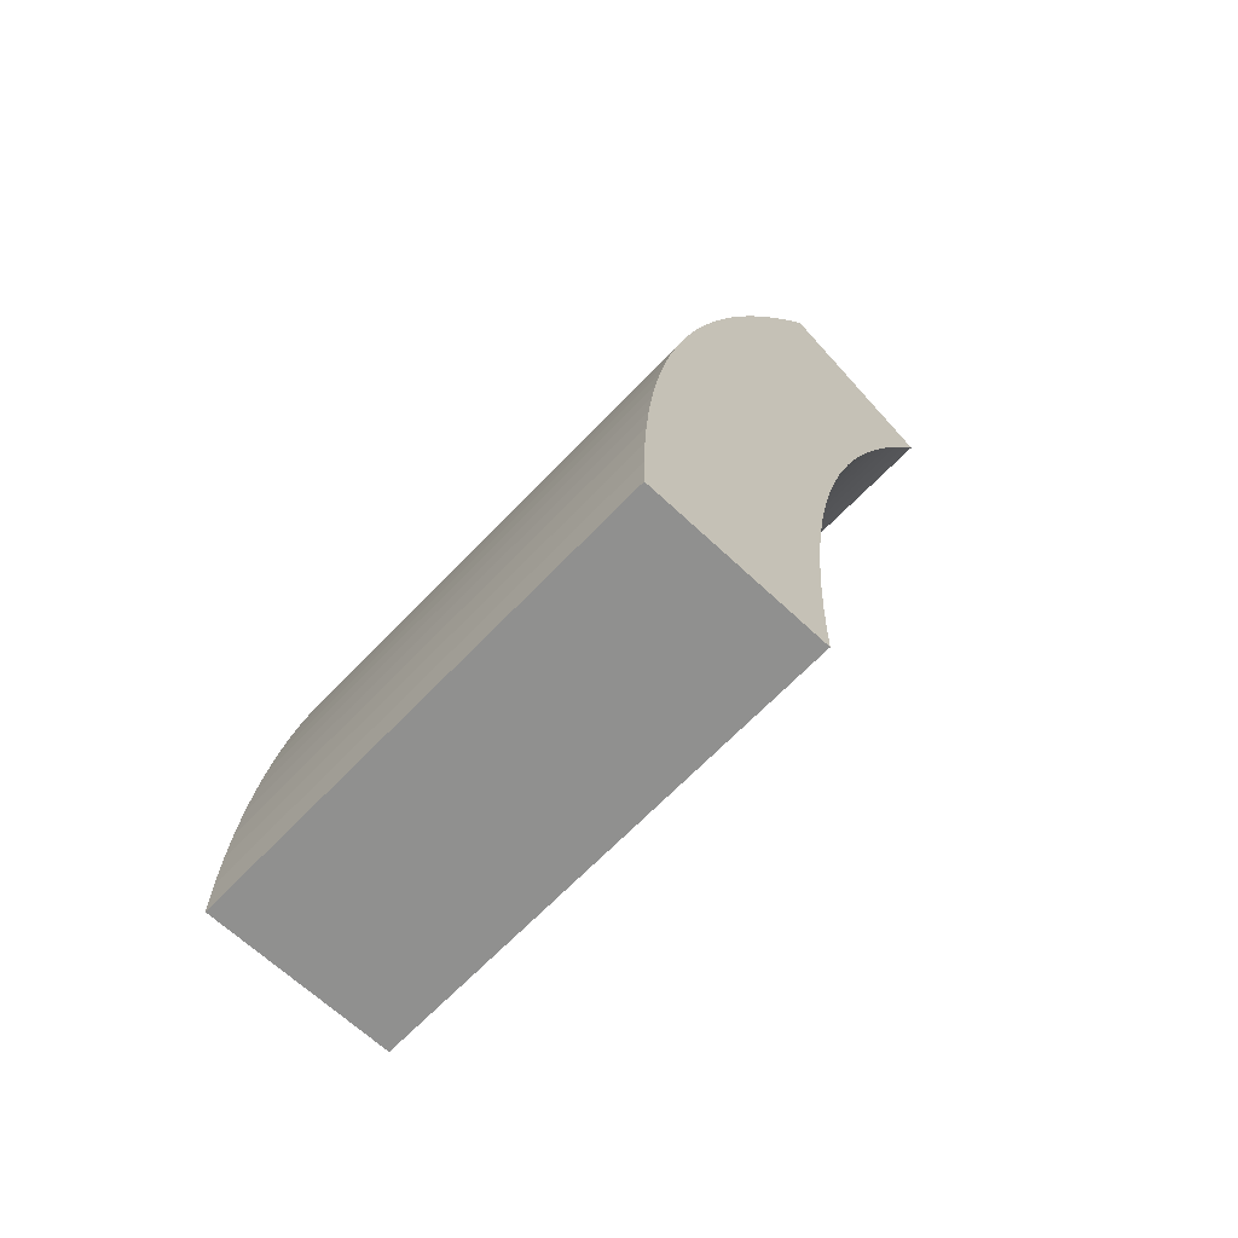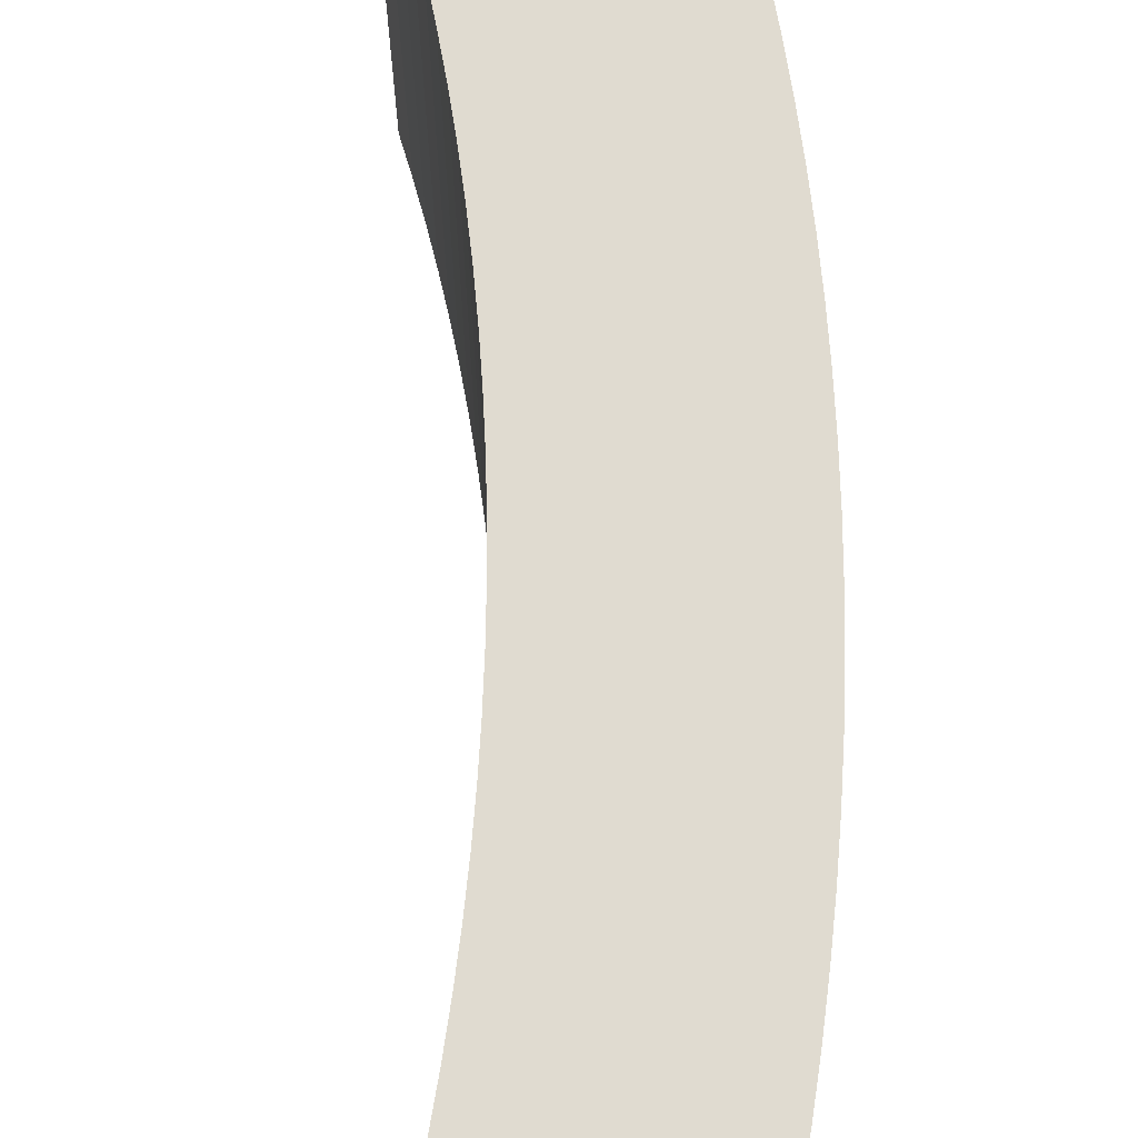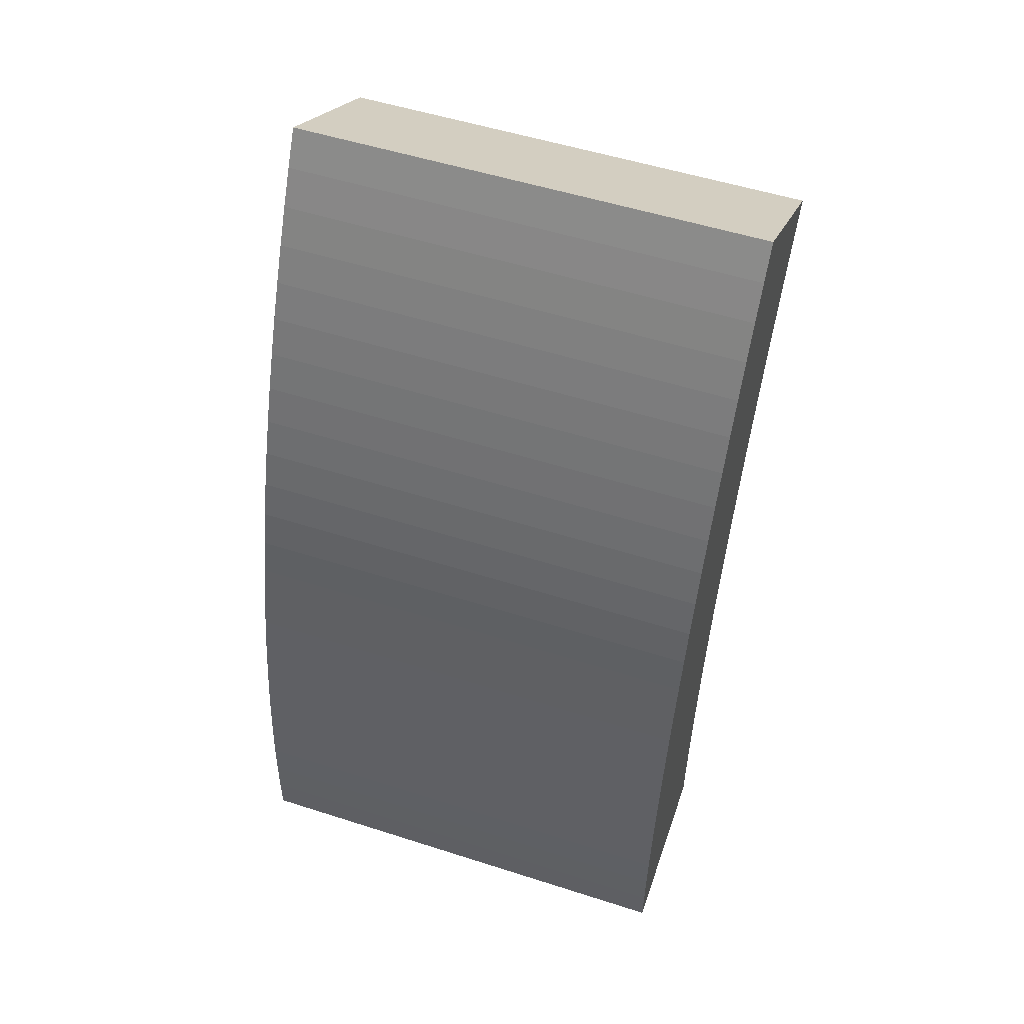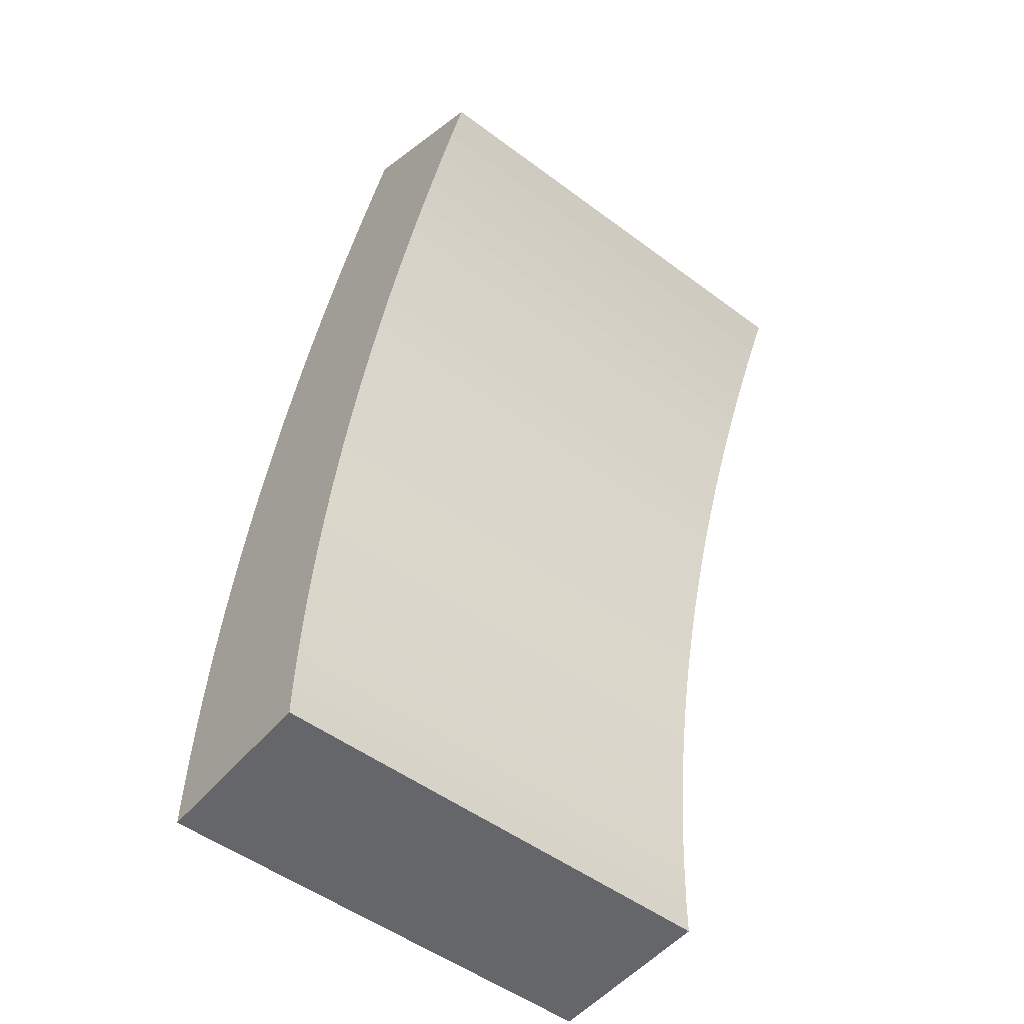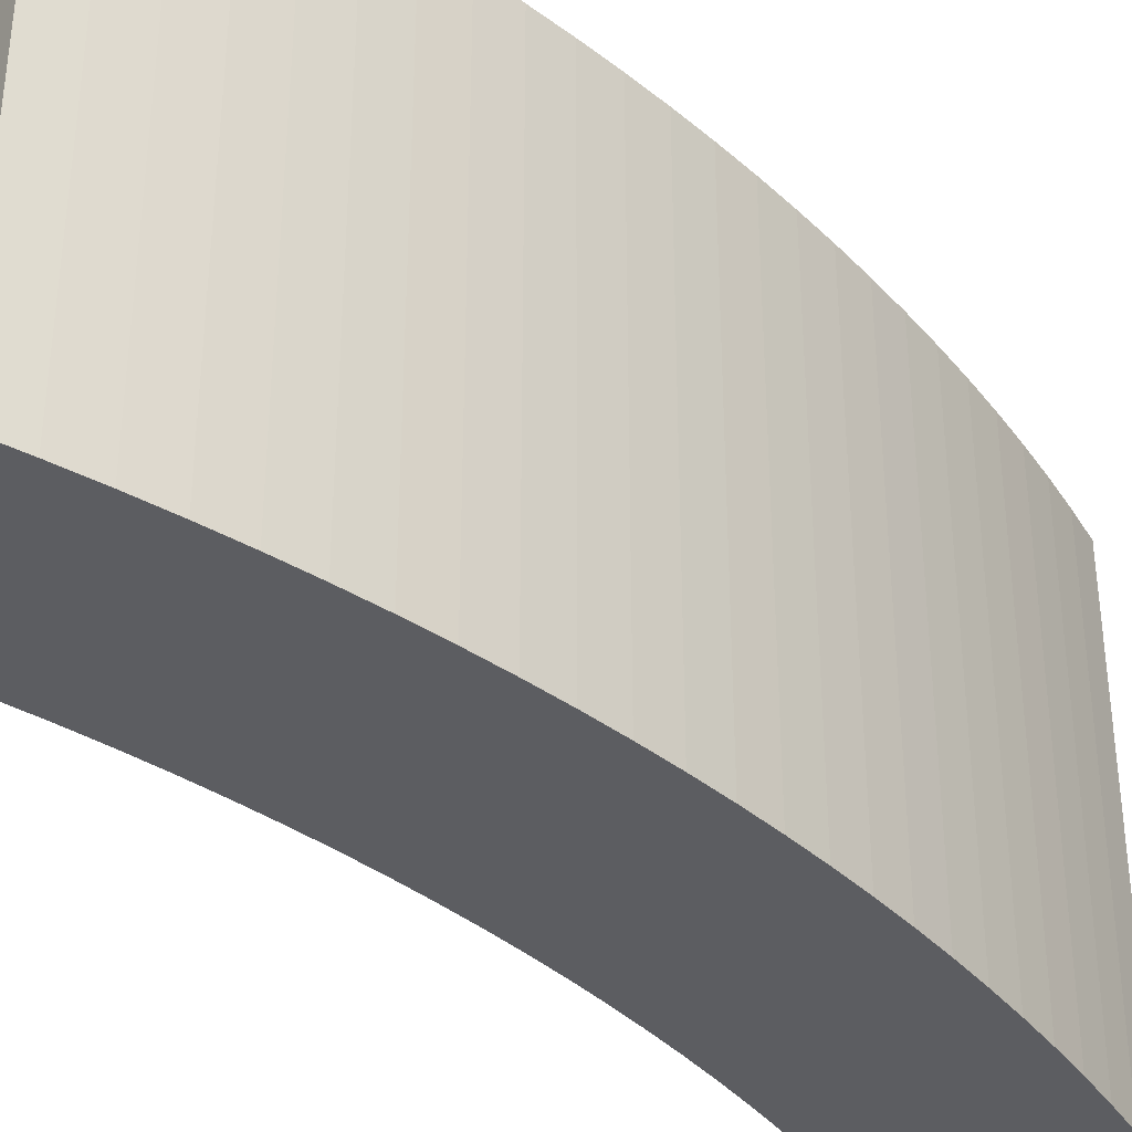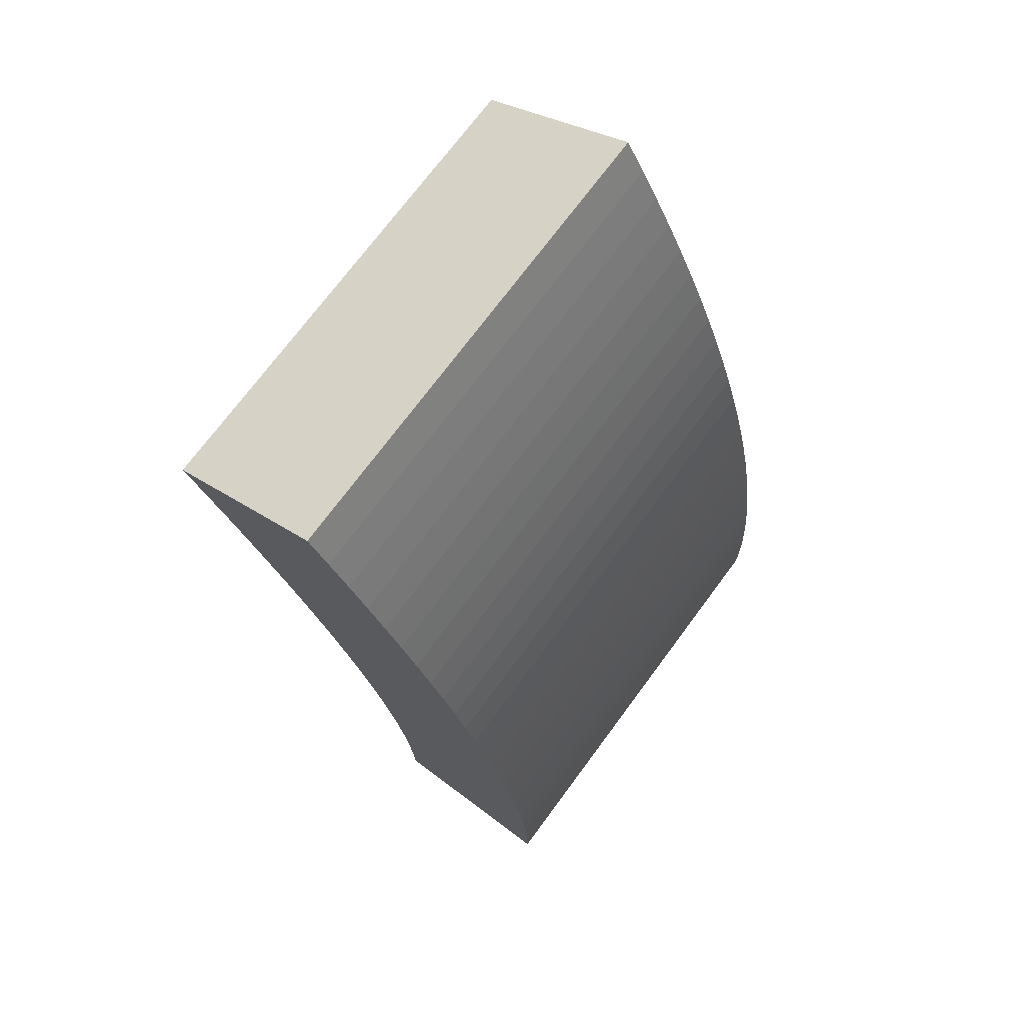
<metadata>
{"format":"obj","ext":"obj","renderer":"f3d","projection":"perspective","resolution":1024,"background":"white","views":[{"elev":-65.6,"azim":-43.5,"up":"+Z"},{"elev":70.0,"azim":-167.2,"up":"+Y"},{"elev":52.9,"azim":-71.0,"up":"+Z"},{"elev":-51.8,"azim":51.2,"up":"+Z"},{"elev":-37.2,"azim":-122.8,"up":"+Y"},{"elev":73.1,"azim":-143.4,"up":"+Z"}]}
</metadata>
<code>
o arc_type3
g Arch
v -4.82 0.85 0
v -4.819 0.85 0.1091
v -4.82 -0.45 -1.55e-07
v -4.819 -0.45 0.1091
v -4.319 0.85 0.09817
v -4.32 0.85 0
v -4.319 -0.45 0.09817
v -4.32 -0.45 -1.55e-07
v -4.815 0.85 0.2181
v -4.815 -0.45 0.2181
v -4.316 0.85 0.1963
v -4.316 -0.45 0.1963
v -4.809 0.85 0.327
v -4.809 -0.45 0.327
v -4.31 0.85 0.2943
v -4.31 -0.45 0.2943
v -4.801 0.85 0.4358
v -4.801 -0.45 0.4358
v -4.303 0.85 0.3922
v -4.303 -0.45 0.3922
v -4.79 0.85 0.5443
v -4.79 -0.45 0.5443
v -4.293 0.85 0.4899
v -4.293 -0.45 0.4899
v -4.777 0.85 0.6526
v -4.777 -0.45 0.6526
v -4.282 0.85 0.5874
v -4.282 -0.45 0.5874
v -4.762 0.85 0.7606
v -4.762 -0.45 0.7606
v -4.268 0.85 0.6846
v -4.268 -0.45 0.6846
v -4.744 0.85 0.8682
v -4.744 -0.45 0.8682
v -4.252 0.85 0.7814
v -4.252 -0.45 0.7814
v -4.724 0.85 0.9755
v -4.724 -0.45 0.9755
v -4.234 0.85 0.8779
v -4.234 -0.45 0.8779
v -4.701 0.85 1.082
v -4.701 -0.45 1.082
v -4.213 0.85 0.974
v -4.213 -0.45 0.974
v -4.677 0.85 1.188
v -4.677 -0.45 1.188
v -4.191 0.85 1.07
v -4.191 -0.45 1.07
v -4.65 0.85 1.294
v -4.65 -0.45 1.294
v -4.167 0.85 1.165
v -4.167 -0.45 1.165
v -4.62 0.85 1.399
v -4.62 -0.45 1.399
v -4.14 0.85 1.259
v -4.14 -0.45 1.259
v -4.589 0.85 1.504
v -4.589 -0.45 1.504
v -4.112 0.85 1.353
v -4.112 -0.45 1.353
v -4.555 0.85 1.607
v -4.555 -0.45 1.607
v -4.081 0.85 1.446
v -4.081 -0.45 1.446
v -4.518 0.85 1.71
v -4.518 -0.45 1.71
v -4.049 0.85 1.539
v -4.049 -0.45 1.539
v -4.48 0.85 1.812
v -4.48 -0.45 1.812
v -4.014 0.85 1.631
v -4.014 -0.45 1.631
v -4.439 0.85 1.913
v -4.439 -0.45 1.913
v -3.977 0.85 1.722
v -3.977 -0.45 1.722
v -4.397 0.85 2.014
v -4.397 -0.45 2.014
v -3.939 0.85 1.812
v -3.939 -0.45 1.812
v -4.352 0.85 2.113
v -4.352 -0.45 2.113
v -3.898 0.85 1.902
v -3.898 -0.45 1.902
v -4.304 0.85 2.211
v -4.304 -0.45 2.211
v -3.856 0.85 1.99
v -3.856 -0.45 1.99
v -4.255 0.85 2.309
v -4.255 -0.45 2.309
v -3.812 0.85 2.078
v -3.812 -0.45 2.078
v -4.204 0.85 2.405
v -4.204 -0.45 2.405
v -3.765 0.85 2.164
v -3.765 -0.45 2.164
v -4.15 0.85 2.5
v -4.15 -0.45 2.5
v -3.717 0.85 2.25
v -3.717 -0.45 2.25
g Arch
f 3 4 2 1
f 7 8 6 5
f 1 6 8 3
f 4 10 9 2
f 12 7 5 11
f 10 14 13 9
f 16 12 11 15
f 14 18 17 13
f 20 16 15 19
f 18 22 21 17
f 24 20 19 23
f 22 26 25 21
f 28 24 23 27
f 26 30 29 25
f 32 28 27 31
f 30 34 33 29
f 36 32 31 35
f 34 38 37 33
f 40 36 35 39
f 38 42 41 37
f 44 40 39 43
f 42 46 45 41
f 48 44 43 47
f 46 50 49 45
f 52 48 47 51
f 50 54 53 49
f 56 52 51 55
f 54 58 57 53
f 60 56 55 59
f 58 62 61 57
f 64 60 59 63
f 62 66 65 61
f 68 64 63 67
f 66 70 69 65
f 72 68 67 71
f 70 74 73 69
f 76 72 71 75
f 74 78 77 73
f 80 76 75 79
f 78 82 81 77
f 84 80 79 83
f 82 86 85 81
f 88 84 83 87
f 86 90 89 85
f 92 88 87 91
f 90 94 93 89
f 96 92 91 95
f 94 98 97 93
f 100 96 95 99
f 99 97 98 100
f 8 7 4 3
f 5 6 1 2
f 7 12 10 4
f 11 5 2 9
f 12 16 14 10
f 15 11 9 13
f 16 20 18 14
f 19 15 13 17
f 20 24 22 18
f 23 19 17 21
f 24 28 26 22
f 27 23 21 25
f 28 32 30 26
f 31 27 25 29
f 32 36 34 30
f 35 31 29 33
f 36 40 38 34
f 39 35 33 37
f 40 44 42 38
f 43 39 37 41
f 44 48 46 42
f 47 43 41 45
f 48 52 50 46
f 51 47 45 49
f 52 56 54 50
f 55 51 49 53
f 56 60 58 54
f 59 55 53 57
f 60 64 62 58
f 63 59 57 61
f 64 68 66 62
f 67 63 61 65
f 68 72 70 66
f 71 67 65 69
f 72 76 74 70
f 75 71 69 73
f 76 80 78 74
f 79 75 73 77
f 80 84 82 78
f 83 79 77 81
f 84 88 86 82
f 87 83 81 85
f 88 92 90 86
f 91 87 85 89
f 92 96 94 90
f 95 91 89 93
f 96 100 98 94
f 99 95 93 97

</code>
